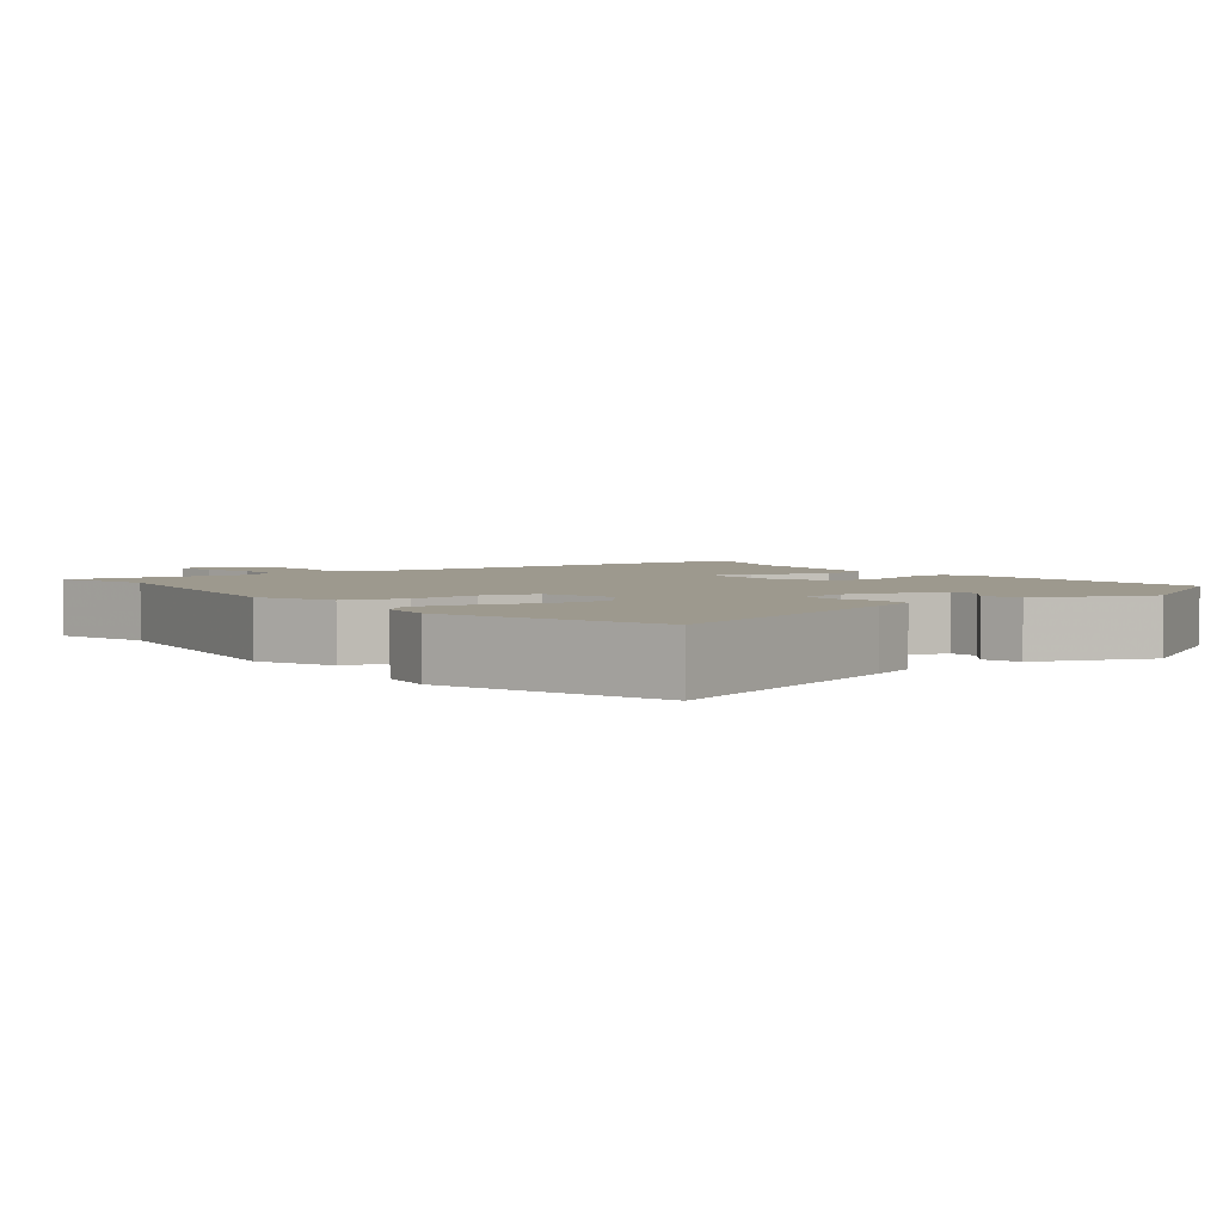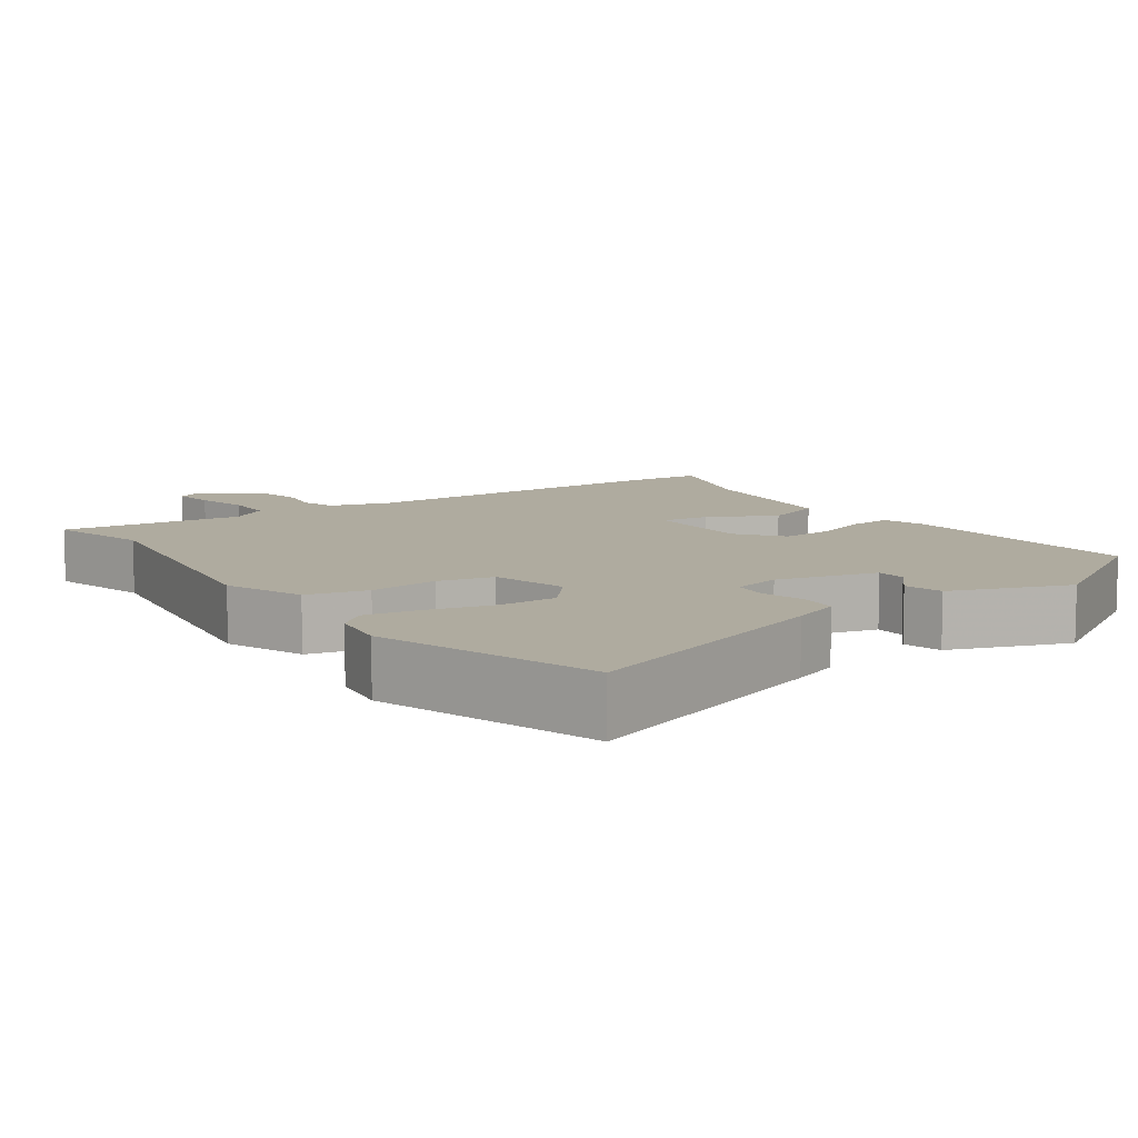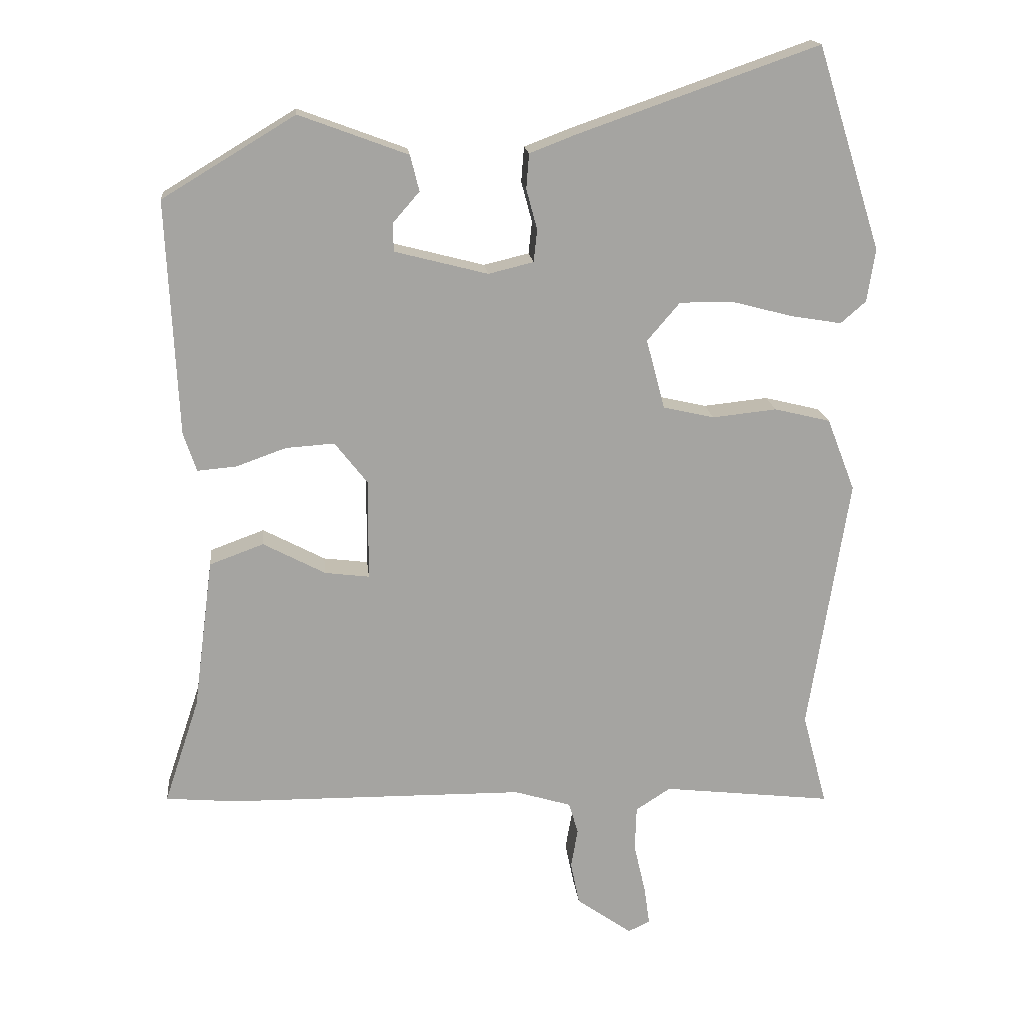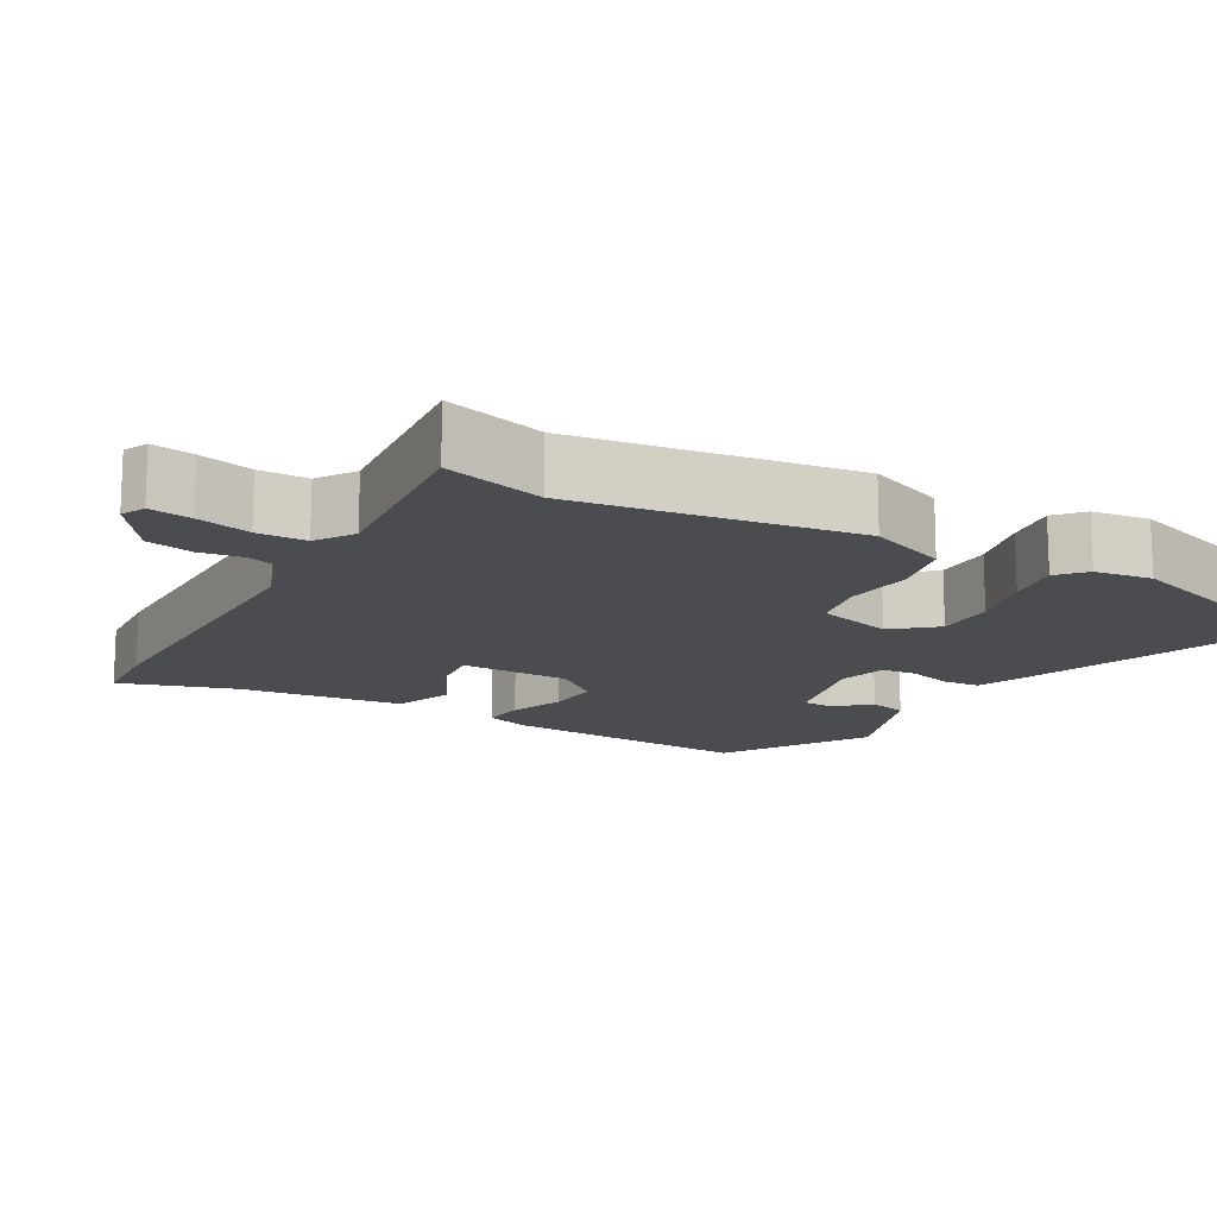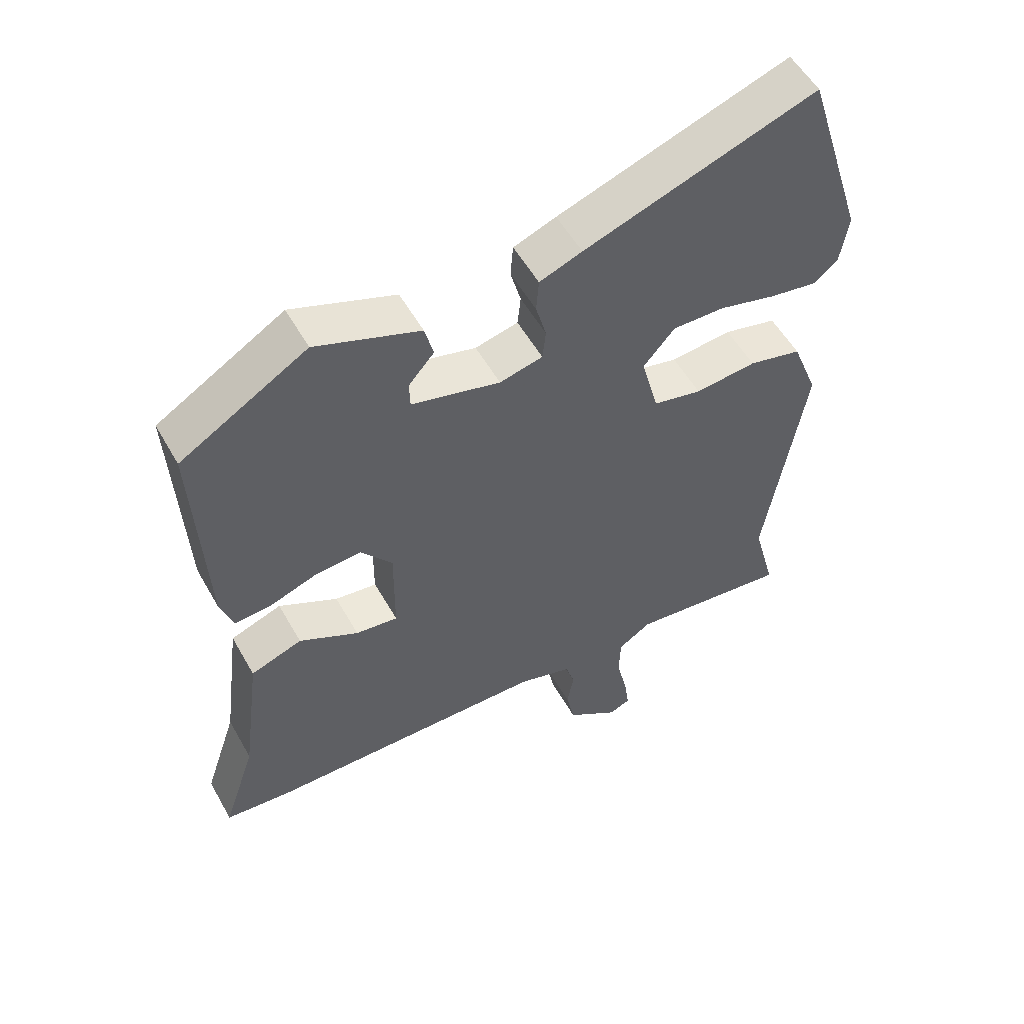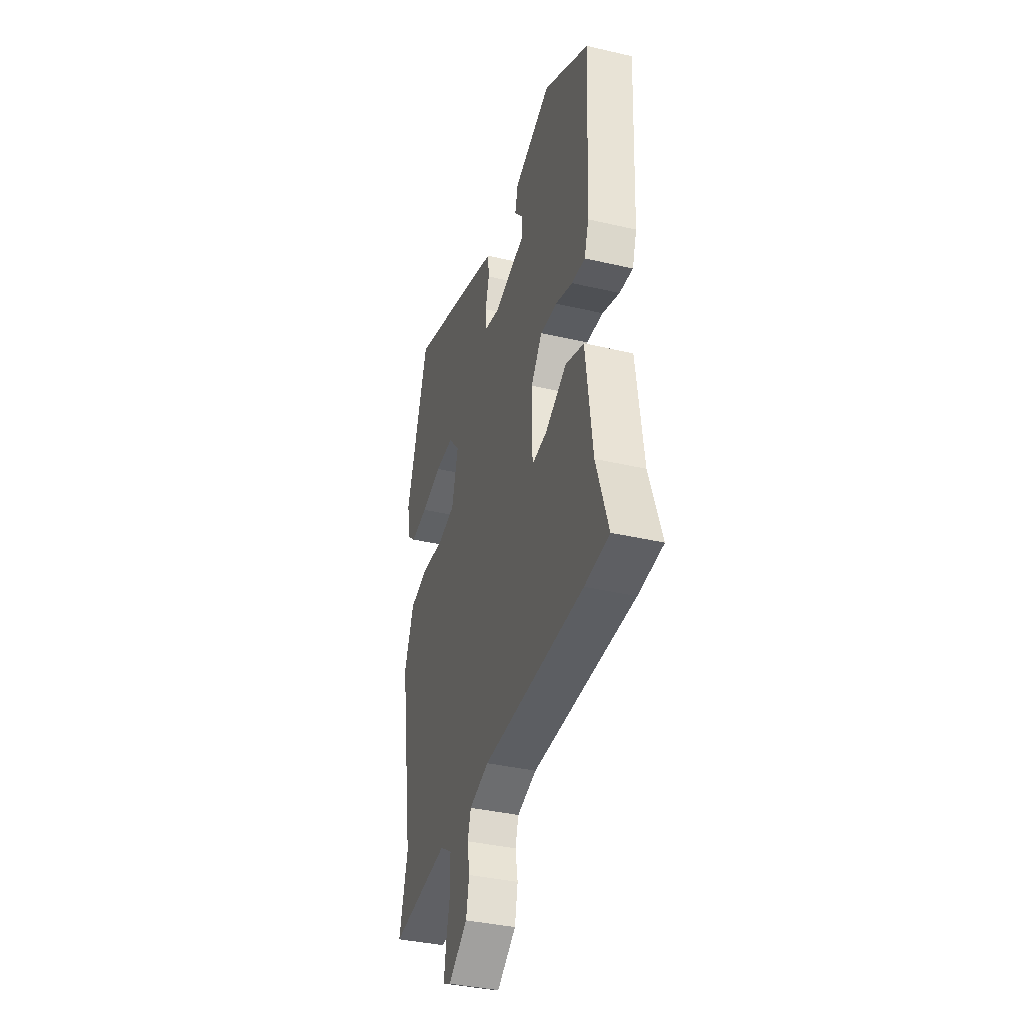
<metadata>
{"format":"obj","ext":"obj","renderer":"f3d","projection":"perspective","resolution":1024,"background":"white","views":[{"elev":3.3,"azim":-37.1,"up":"+Y"},{"elev":9.6,"azim":-35.0,"up":"+Y"},{"elev":17.0,"azim":174.3,"up":"+Z"},{"elev":-15.0,"azim":-120.3,"up":"+Y"},{"elev":54.4,"azim":151.0,"up":"+Z"},{"elev":-37.5,"azim":73.4,"up":"+Z"}]}
</metadata>
<code>
v 0.514 0.07 -0.499
v 0.41 0.07 -0.508
v -0.023 0.07 -0.512
v -0.106 0.07 -0.537
v -0.12 0.07 -0.583
v -0.11 0.07 -0.641
v -0.123 0.07 -0.704
v -0.204 0.07 -0.761
v -0.236 0.07 -0.746
v -0.228 0.07 -0.689
v -0.211 0.07 -0.616
v -0.213 0.07 -0.55
v -0.264 0.07 -0.517
v -0.512 0.07 -0.545
v -0.476 0.07 -0.409
v -0.535 0.07 -0.034
v -0.494 0.07 0.072
v -0.412 0.07 0.092
v -0.318 0.07 0.082
v -0.243 0.07 0.099
v -0.216 0.07 0.201
v -0.264 0.07 0.257
v -0.344 0.07 0.256
v -0.432 0.07 0.233
v -0.505 0.07 0.221
v -0.542 0.07 0.253
v -0.554 0.07 0.33
v -0.46 0.07 0.627
v -0.106 0.07 0.503
v -0.041 0.07 0.478
v -0.037 0.07 0.427
v -0.053 0.07 0.368
v -0.048 0.07 0.321
v 0.018 0.07 0.305
v 0.154 0.07 0.34
v 0.155 0.07 0.381
v 0.116 0.07 0.426
v 0.129 0.07 0.478
v 0.288 0.07 0.537
v 0.482 0.07 0.42
v 0.466 0.07 0.078
v 0.447 0.07 0.021
v 0.39 0.07 0.026
v 0.317 0.07 0.052
v 0.246 0.07 0.057
v 0.198 0.07 -0.004
v 0.199 0.07 -0.151
v 0.264 0.07 -0.143
v 0.355 0.07 -0.095
v 0.434 0.07 -0.124
v 0.463 0.07 -0.345
v 0.514 0 -0.499
v 0.41 0 -0.508
v -0.023 0 -0.512
v -0.106 0 -0.537
v -0.12 0 -0.583
v -0.11 0 -0.641
v -0.123 0 -0.704
v -0.204 0 -0.761
v -0.236 0 -0.746
v -0.228 0 -0.689
v -0.211 0 -0.616
v -0.213 0 -0.55
v -0.264 0 -0.517
v -0.512 0 -0.545
v -0.476 0 -0.409
v -0.535 0 -0.034
v -0.494 0 0.072
v -0.412 0 0.092
v -0.318 0 0.082
v -0.243 0 0.099
v -0.216 0 0.201
v -0.264 0 0.257
v -0.344 0 0.256
v -0.432 0 0.233
v -0.505 0 0.221
v -0.542 0 0.253
v -0.554 0 0.33
v -0.46 0 0.627
v -0.106 0 0.503
v -0.041 0 0.478
v -0.037 0 0.427
v -0.053 0 0.368
v -0.048 0 0.321
v 0.018 0 0.305
v 0.154 0 0.34
v 0.155 0 0.381
v 0.116 0 0.426
v 0.129 0 0.478
v 0.288 0 0.537
v 0.482 0 0.42
v 0.466 0 0.078
v 0.447 0 0.021
v 0.39 0 0.026
v 0.317 0 0.052
v 0.246 0 0.057
v 0.198 0 -0.004
v 0.199 0 -0.151
v 0.264 0 -0.143
v 0.355 0 -0.095
v 0.434 0 -0.124
v 0.463 0 -0.345
f 48 49 50 51
f 1 2 3
f 51 1 3
f 48 51 3
f 47 48 3
f 46 47 3 4
f 42 43 44
f 41 42 44
f 40 41 44
f 39 40 44
f 38 39 44
f 38 44 45
f 36 37 38
f 36 38 45
f 35 36 45 46
f 30 31 32
f 29 30 32
f 28 29 32
f 27 28 32
f 26 27 32
f 25 26 32
f 24 25 32
f 23 24 32
f 22 23 32 33
f 21 22 33 34
f 17 18 19
f 16 17 19
f 15 16 19
f 15 19 20
f 14 15 20
f 13 14 20
f 35 46 4
f 34 35 4
f 21 34 4
f 20 21 4
f 13 20 4
f 12 13 4
f 9 10 11
f 8 9 11
f 7 8 11
f 6 7 11
f 5 6 11
f 4 5 11 12
f 102 101 100 99
f 54 53 52
f 54 52 102
f 54 102 99
f 54 99 98
f 55 54 98 97
f 95 94 93
f 95 93 92
f 95 92 91
f 95 91 90
f 95 90 89
f 96 95 89
f 89 88 87
f 96 89 87
f 97 96 87 86
f 83 82 81
f 83 81 80
f 83 80 79
f 83 79 78
f 83 78 77
f 83 77 76
f 83 76 75
f 83 75 74
f 84 83 74 73
f 85 84 73 72
f 70 69 68
f 70 68 67
f 70 67 66
f 71 70 66
f 71 66 65
f 71 65 64
f 55 97 86
f 55 86 85
f 55 85 72
f 55 72 71
f 55 71 64
f 55 64 63
f 62 61 60
f 62 60 59
f 62 59 58
f 62 58 57
f 62 57 56
f 63 62 56 55
f 1 52 53 2
f 2 53 54 3
f 3 54 55 4
f 4 55 56 5
f 5 56 57 6
f 6 57 58 7
f 7 58 59 8
f 8 59 60 9
f 9 60 61 10
f 10 61 62 11
f 11 62 63 12
f 12 63 64 13
f 13 64 65 14
f 14 65 66 15
f 15 66 67 16
f 16 67 68 17
f 17 68 69 18
f 18 69 70 19
f 19 70 71 20
f 20 71 72 21
f 21 72 73 22
f 22 73 74 23
f 23 74 75 24
f 24 75 76 25
f 25 76 77 26
f 26 77 78 27
f 27 78 79 28
f 28 79 80 29
f 29 80 81 30
f 30 81 82 31
f 31 82 83 32
f 32 83 84 33
f 33 84 85 34
f 34 85 86 35
f 35 86 87 36
f 36 87 88 37
f 37 88 89 38
f 38 89 90 39
f 39 90 91 40
f 40 91 92 41
f 41 92 93 42
f 42 93 94 43
f 43 94 95 44
f 44 95 96 45
f 45 96 97 46
f 46 97 98 47
f 47 98 99 48
f 48 99 100 49
f 49 100 101 50
f 50 101 102 51
f 51 102 52 1

</code>
